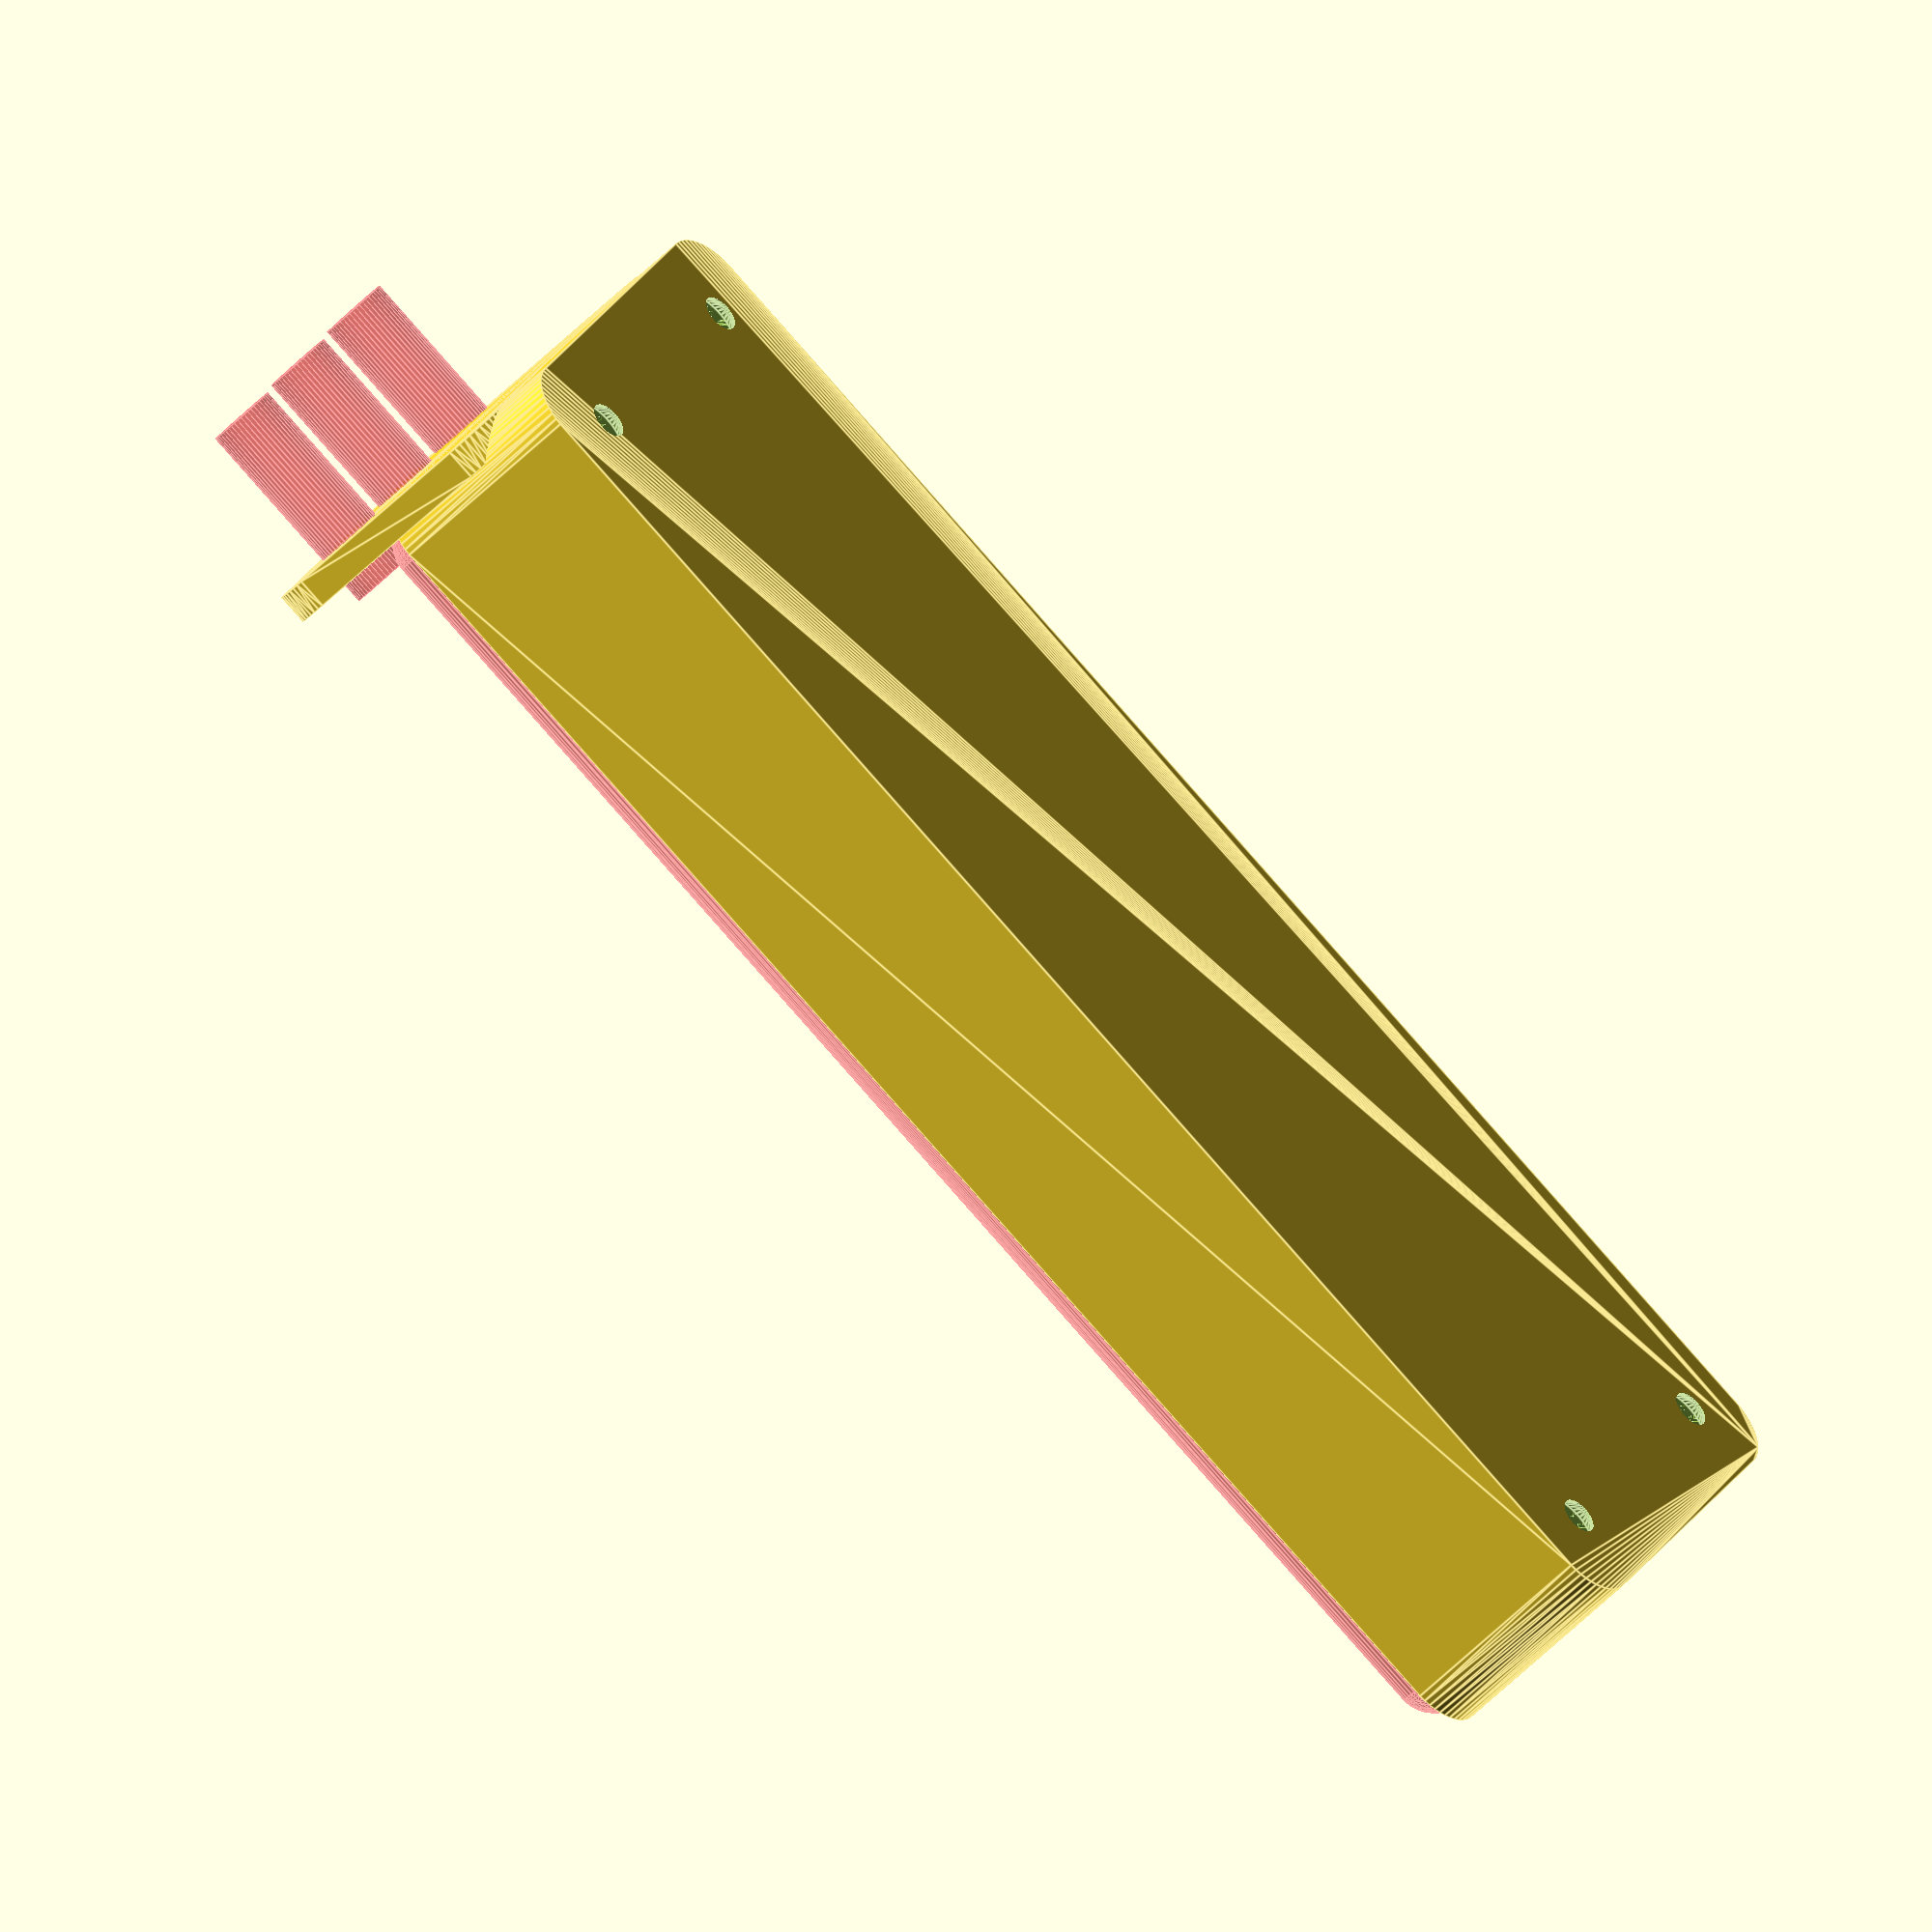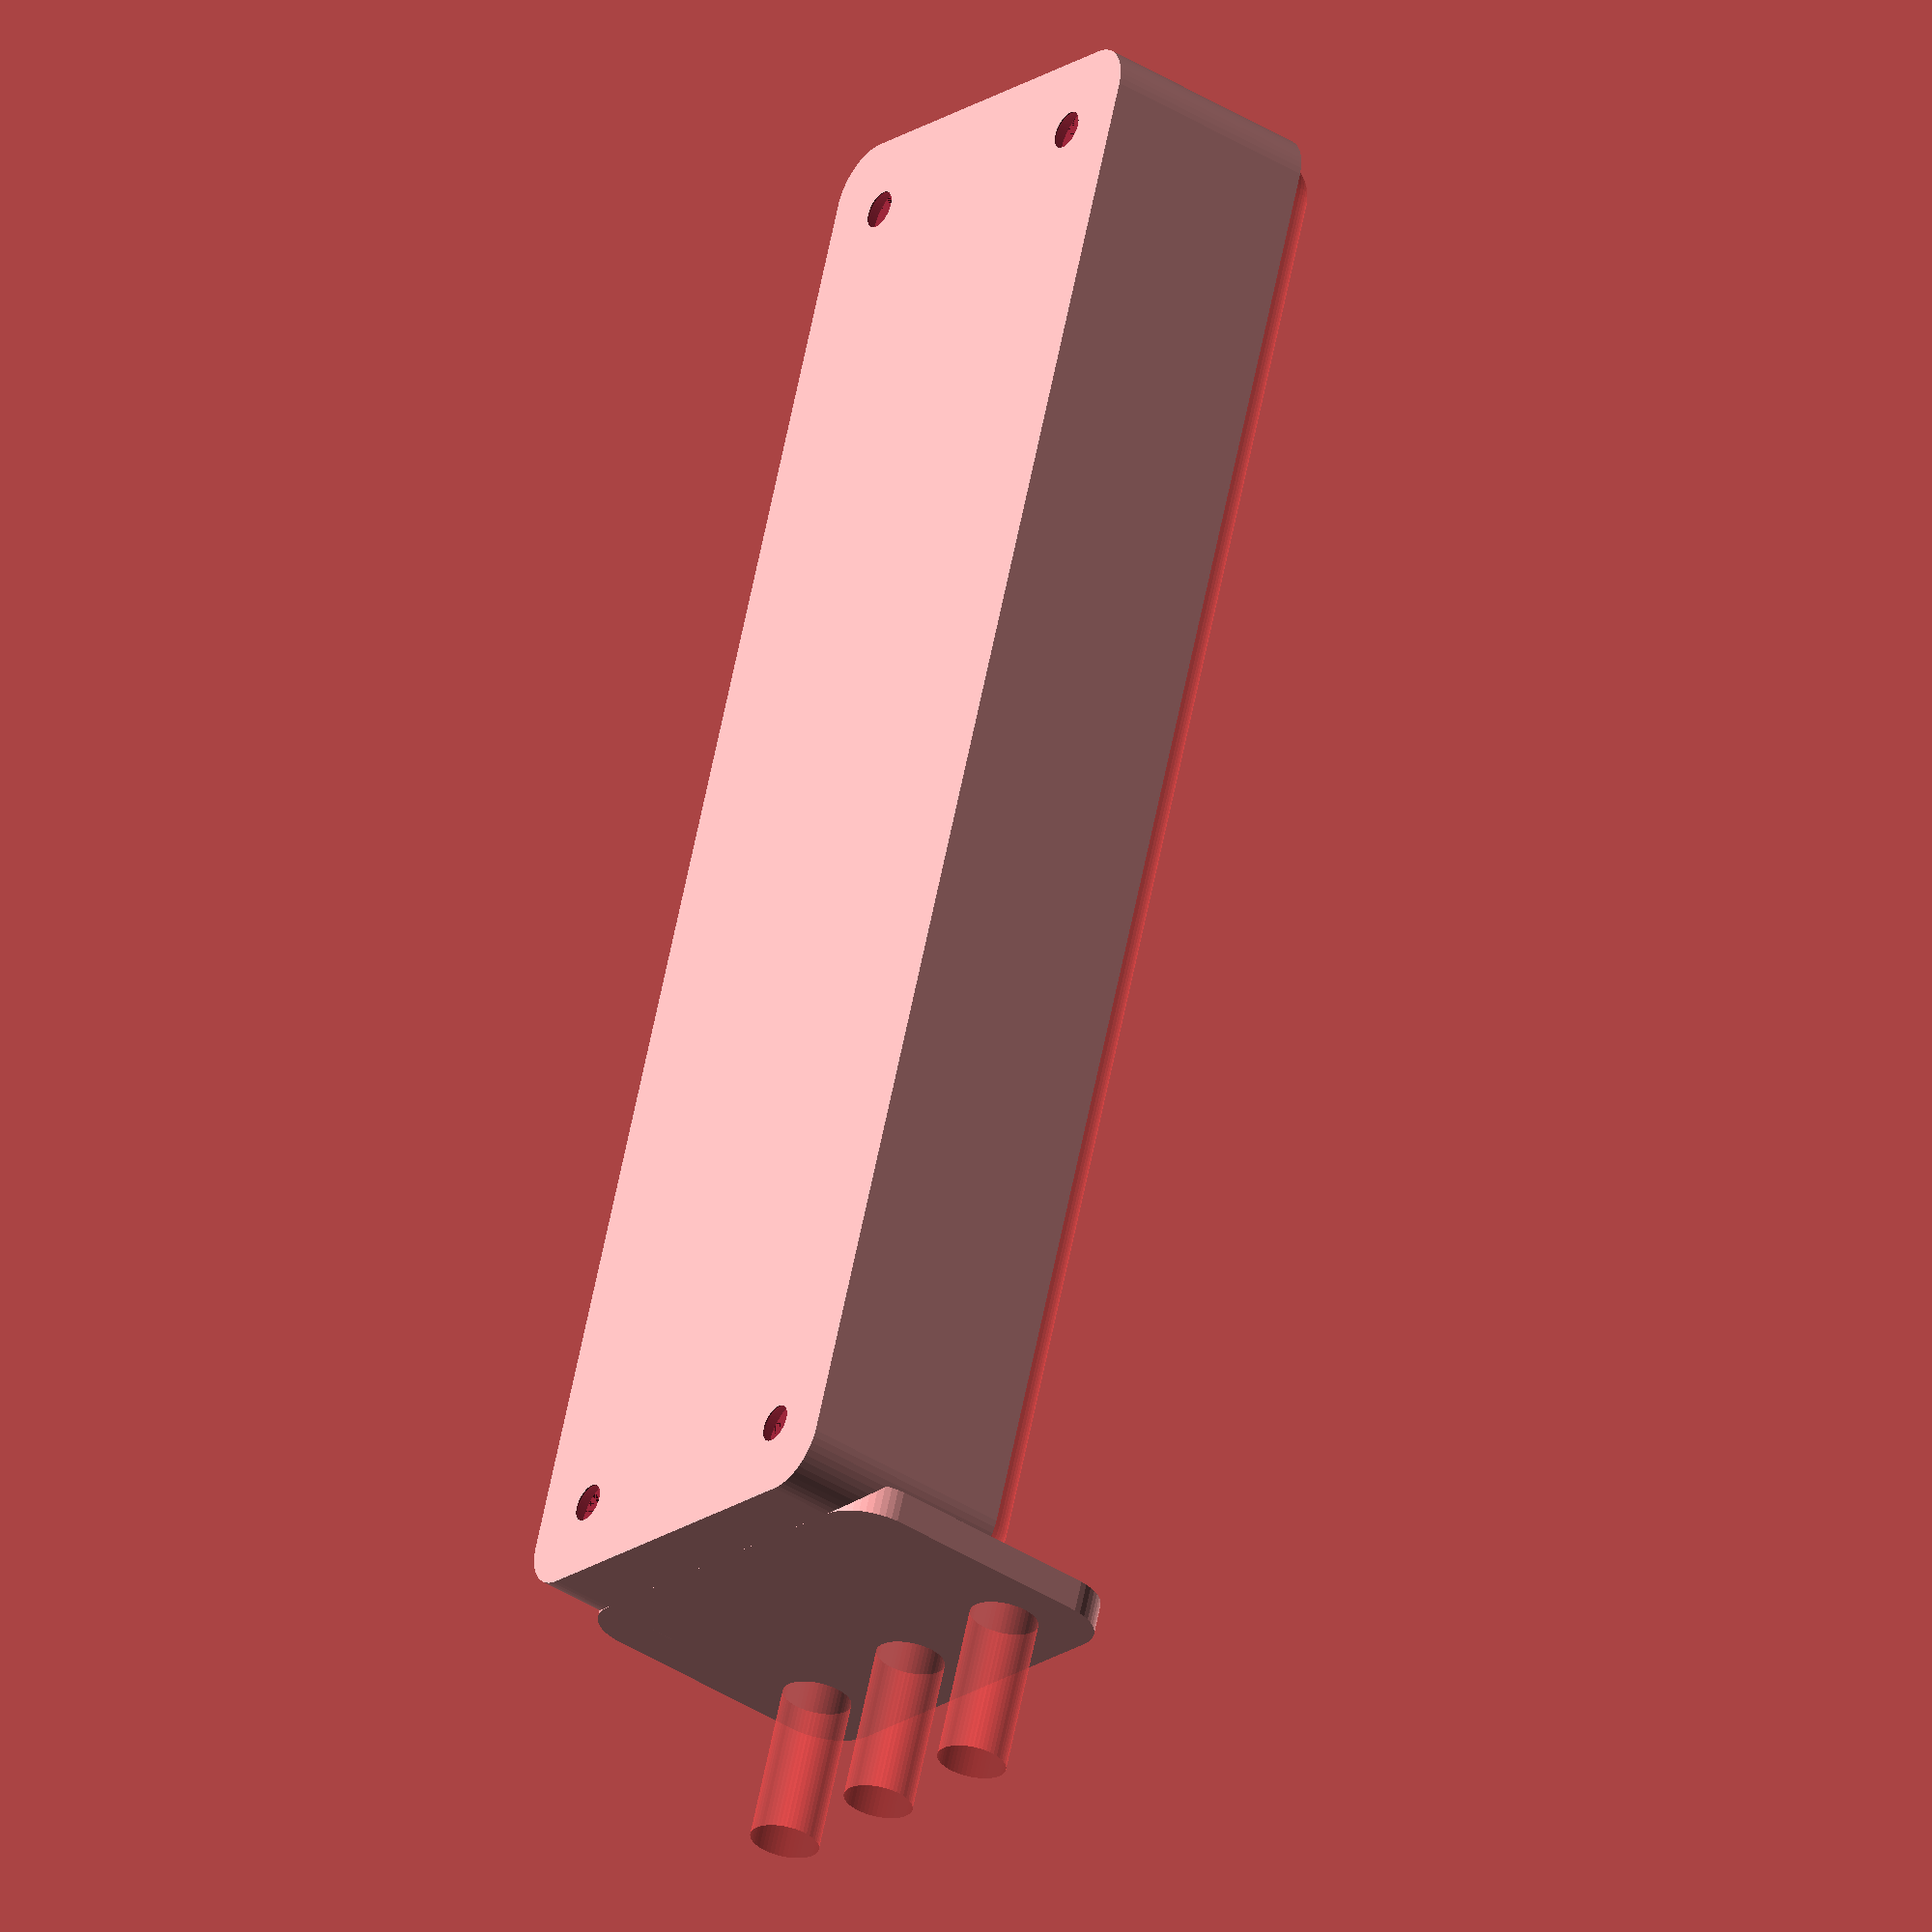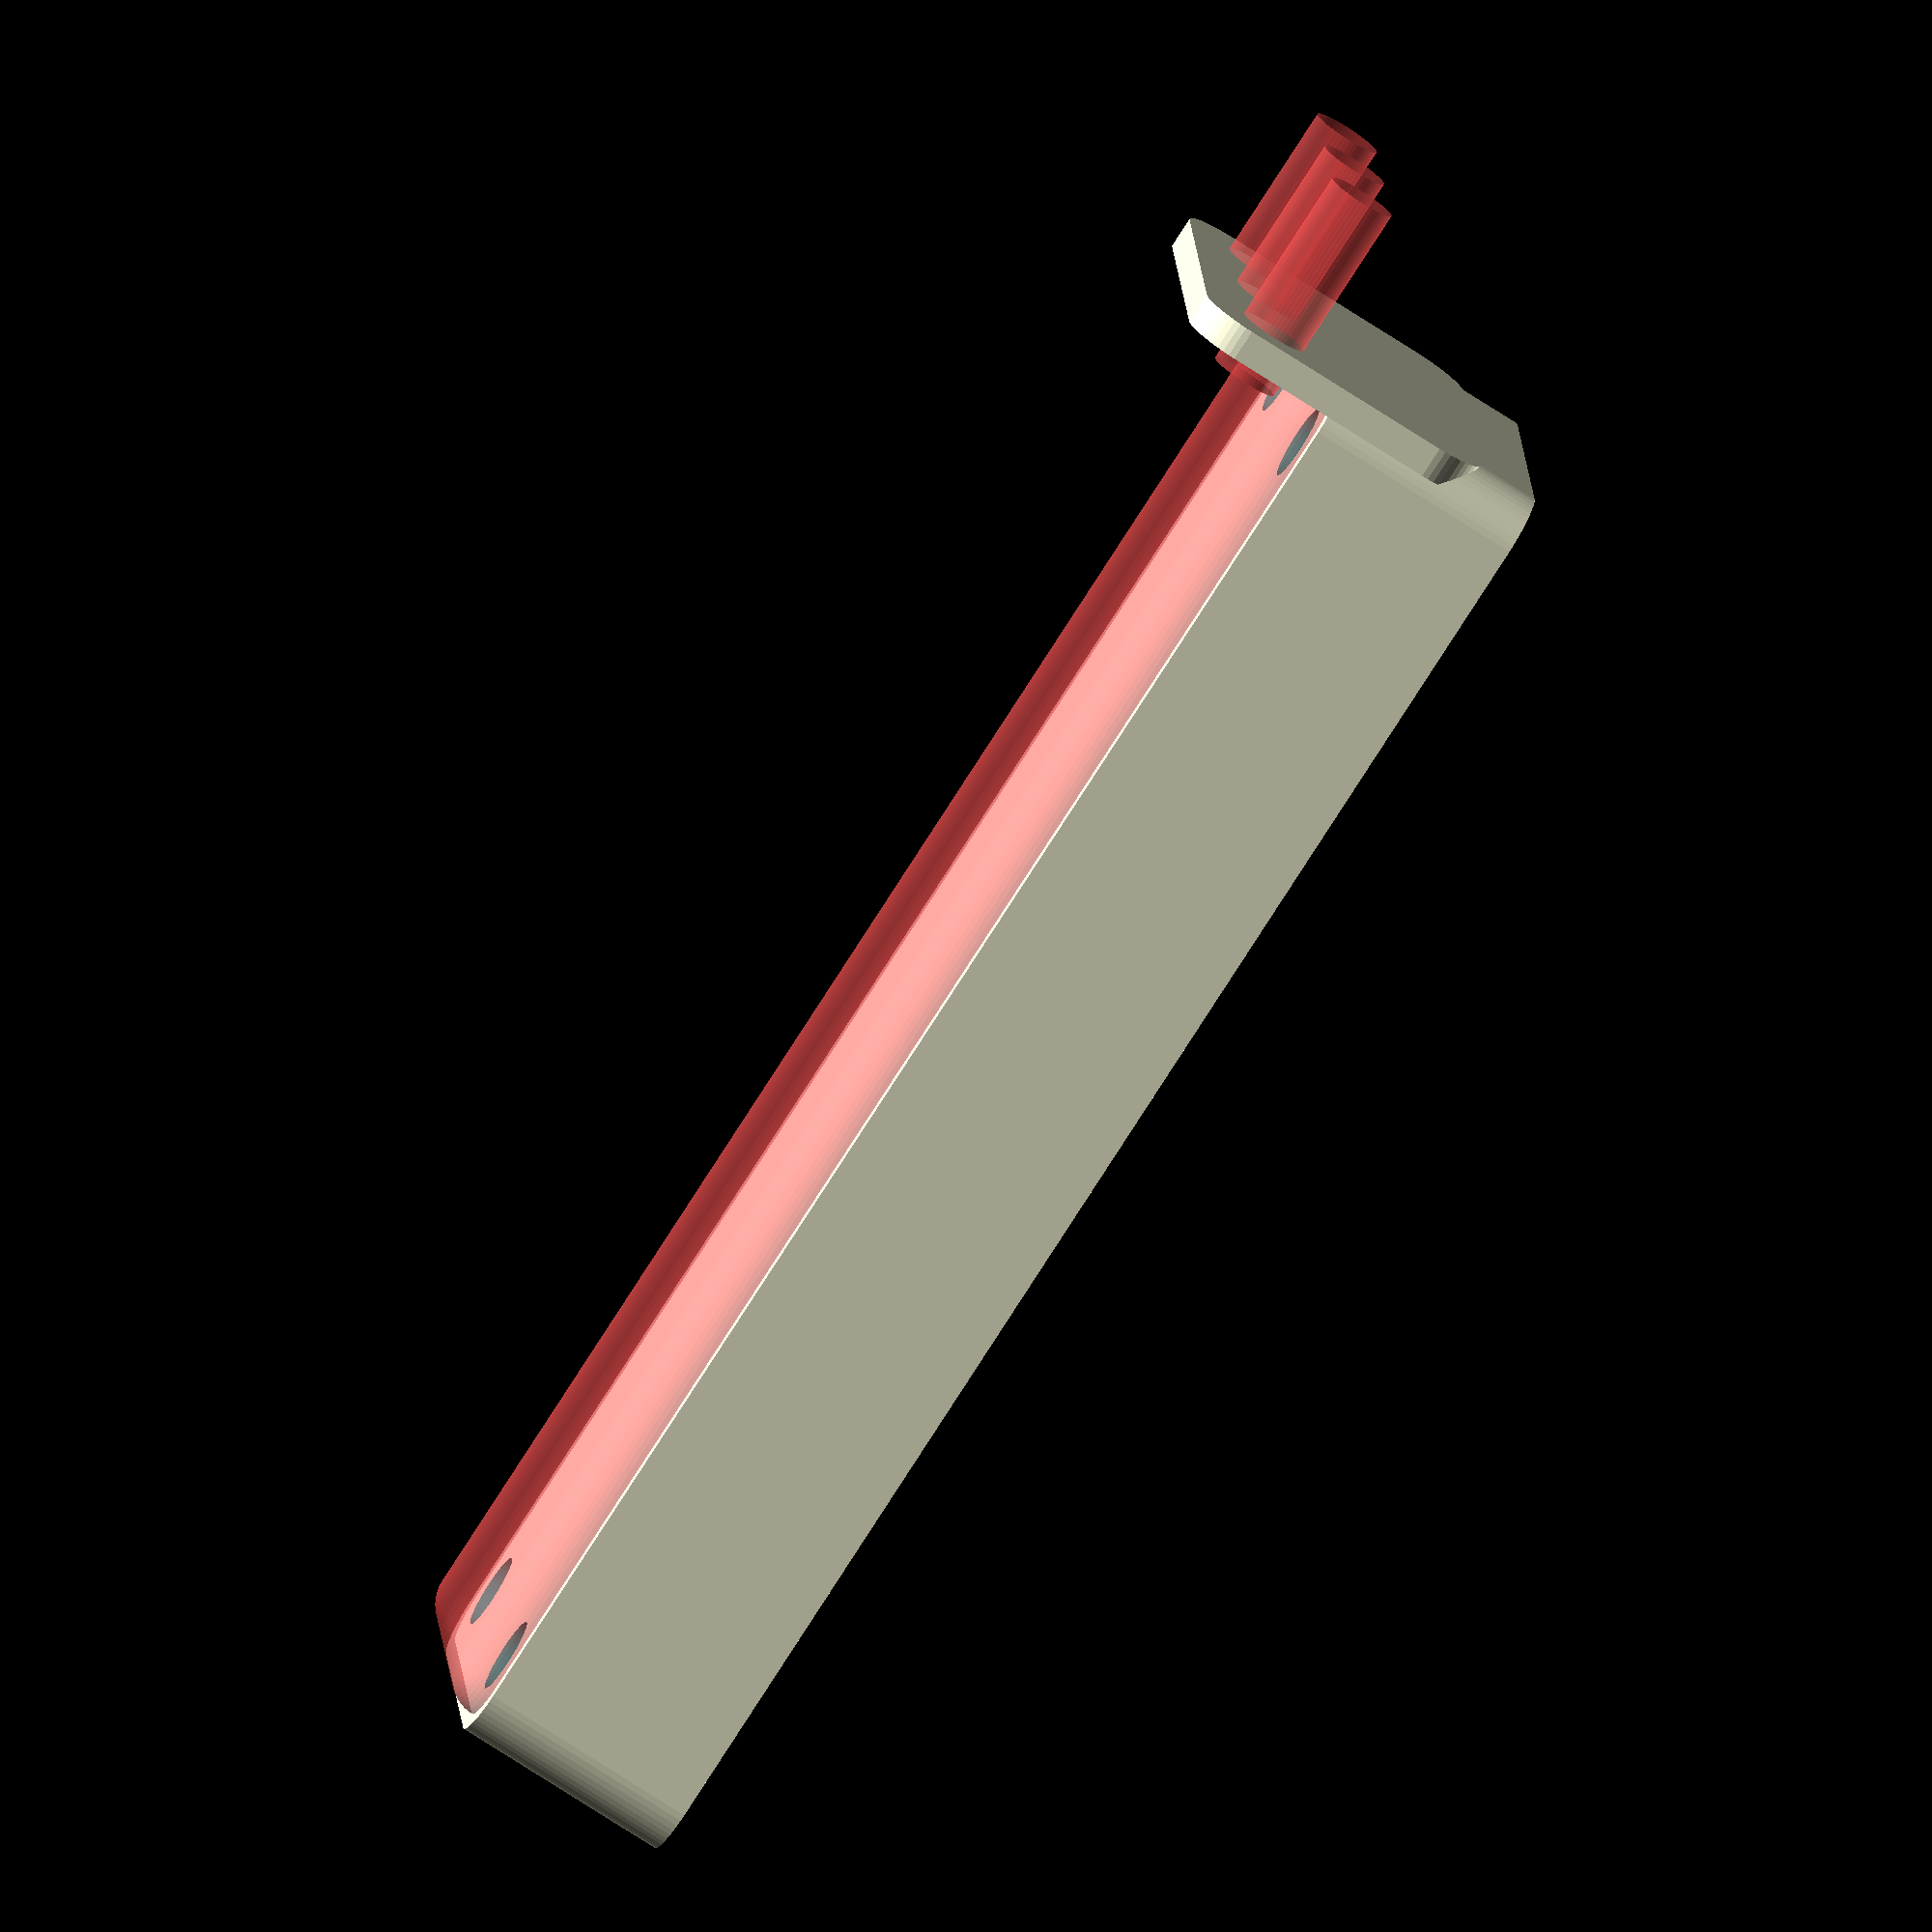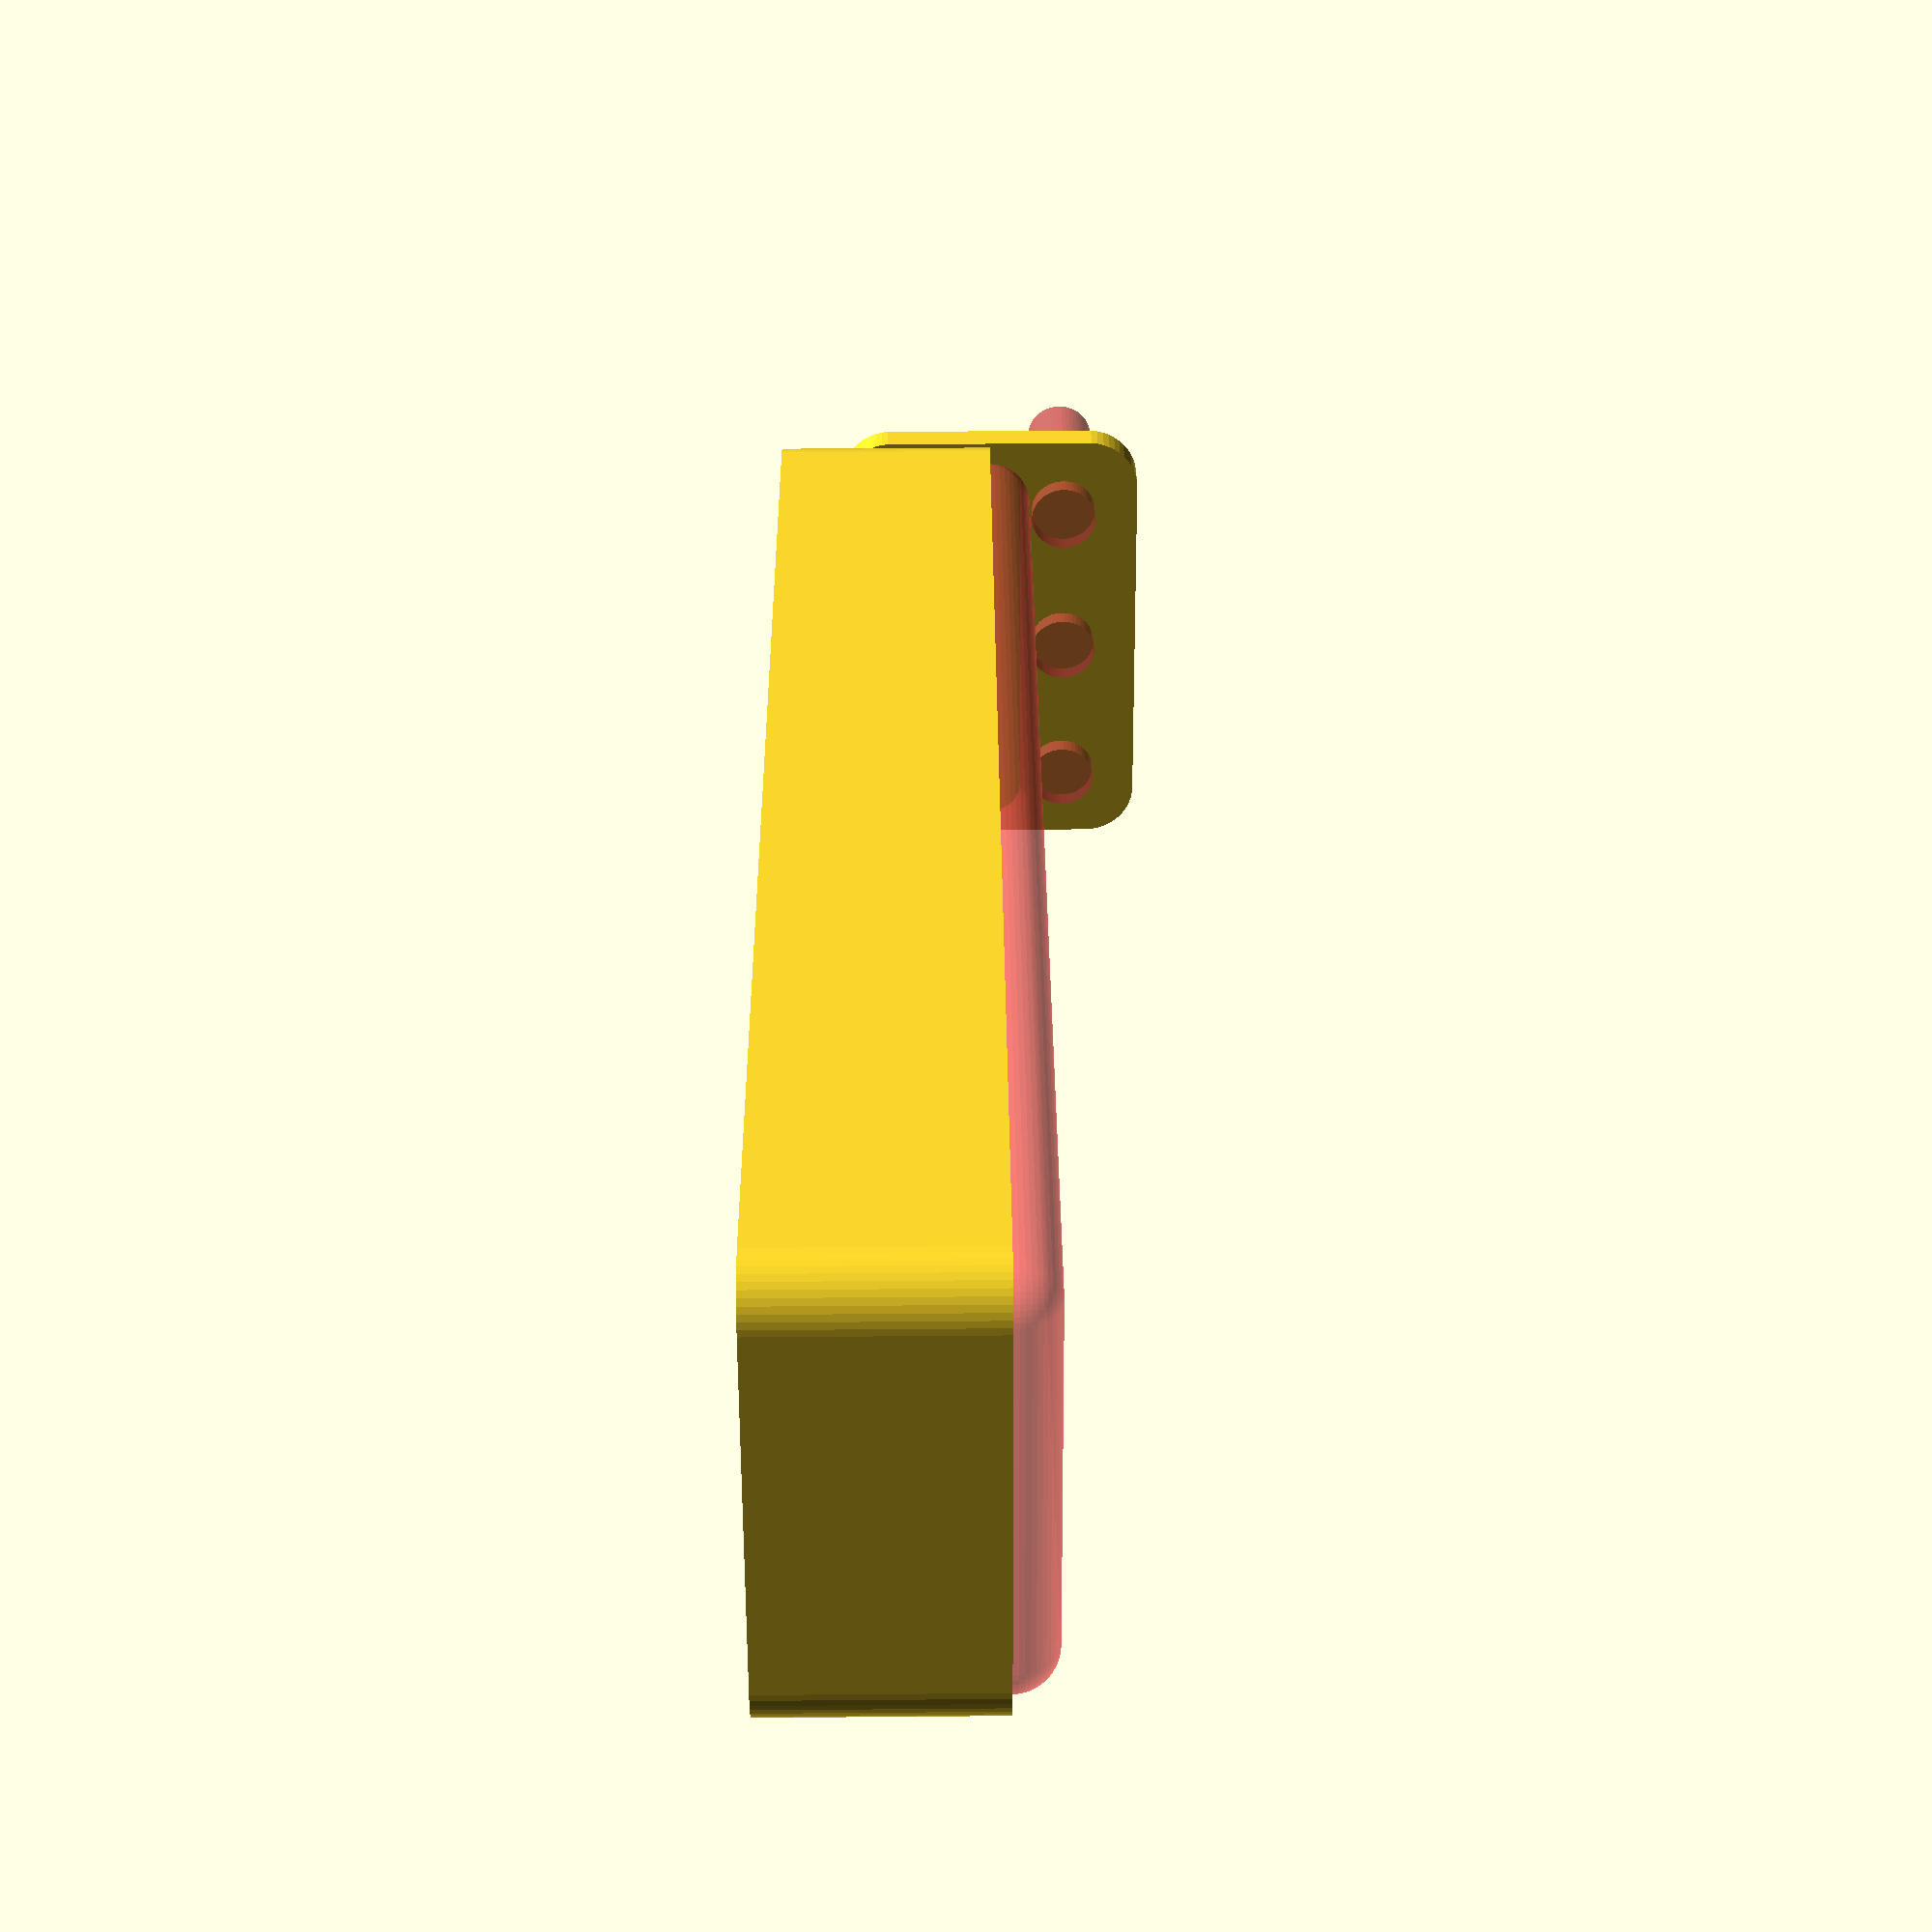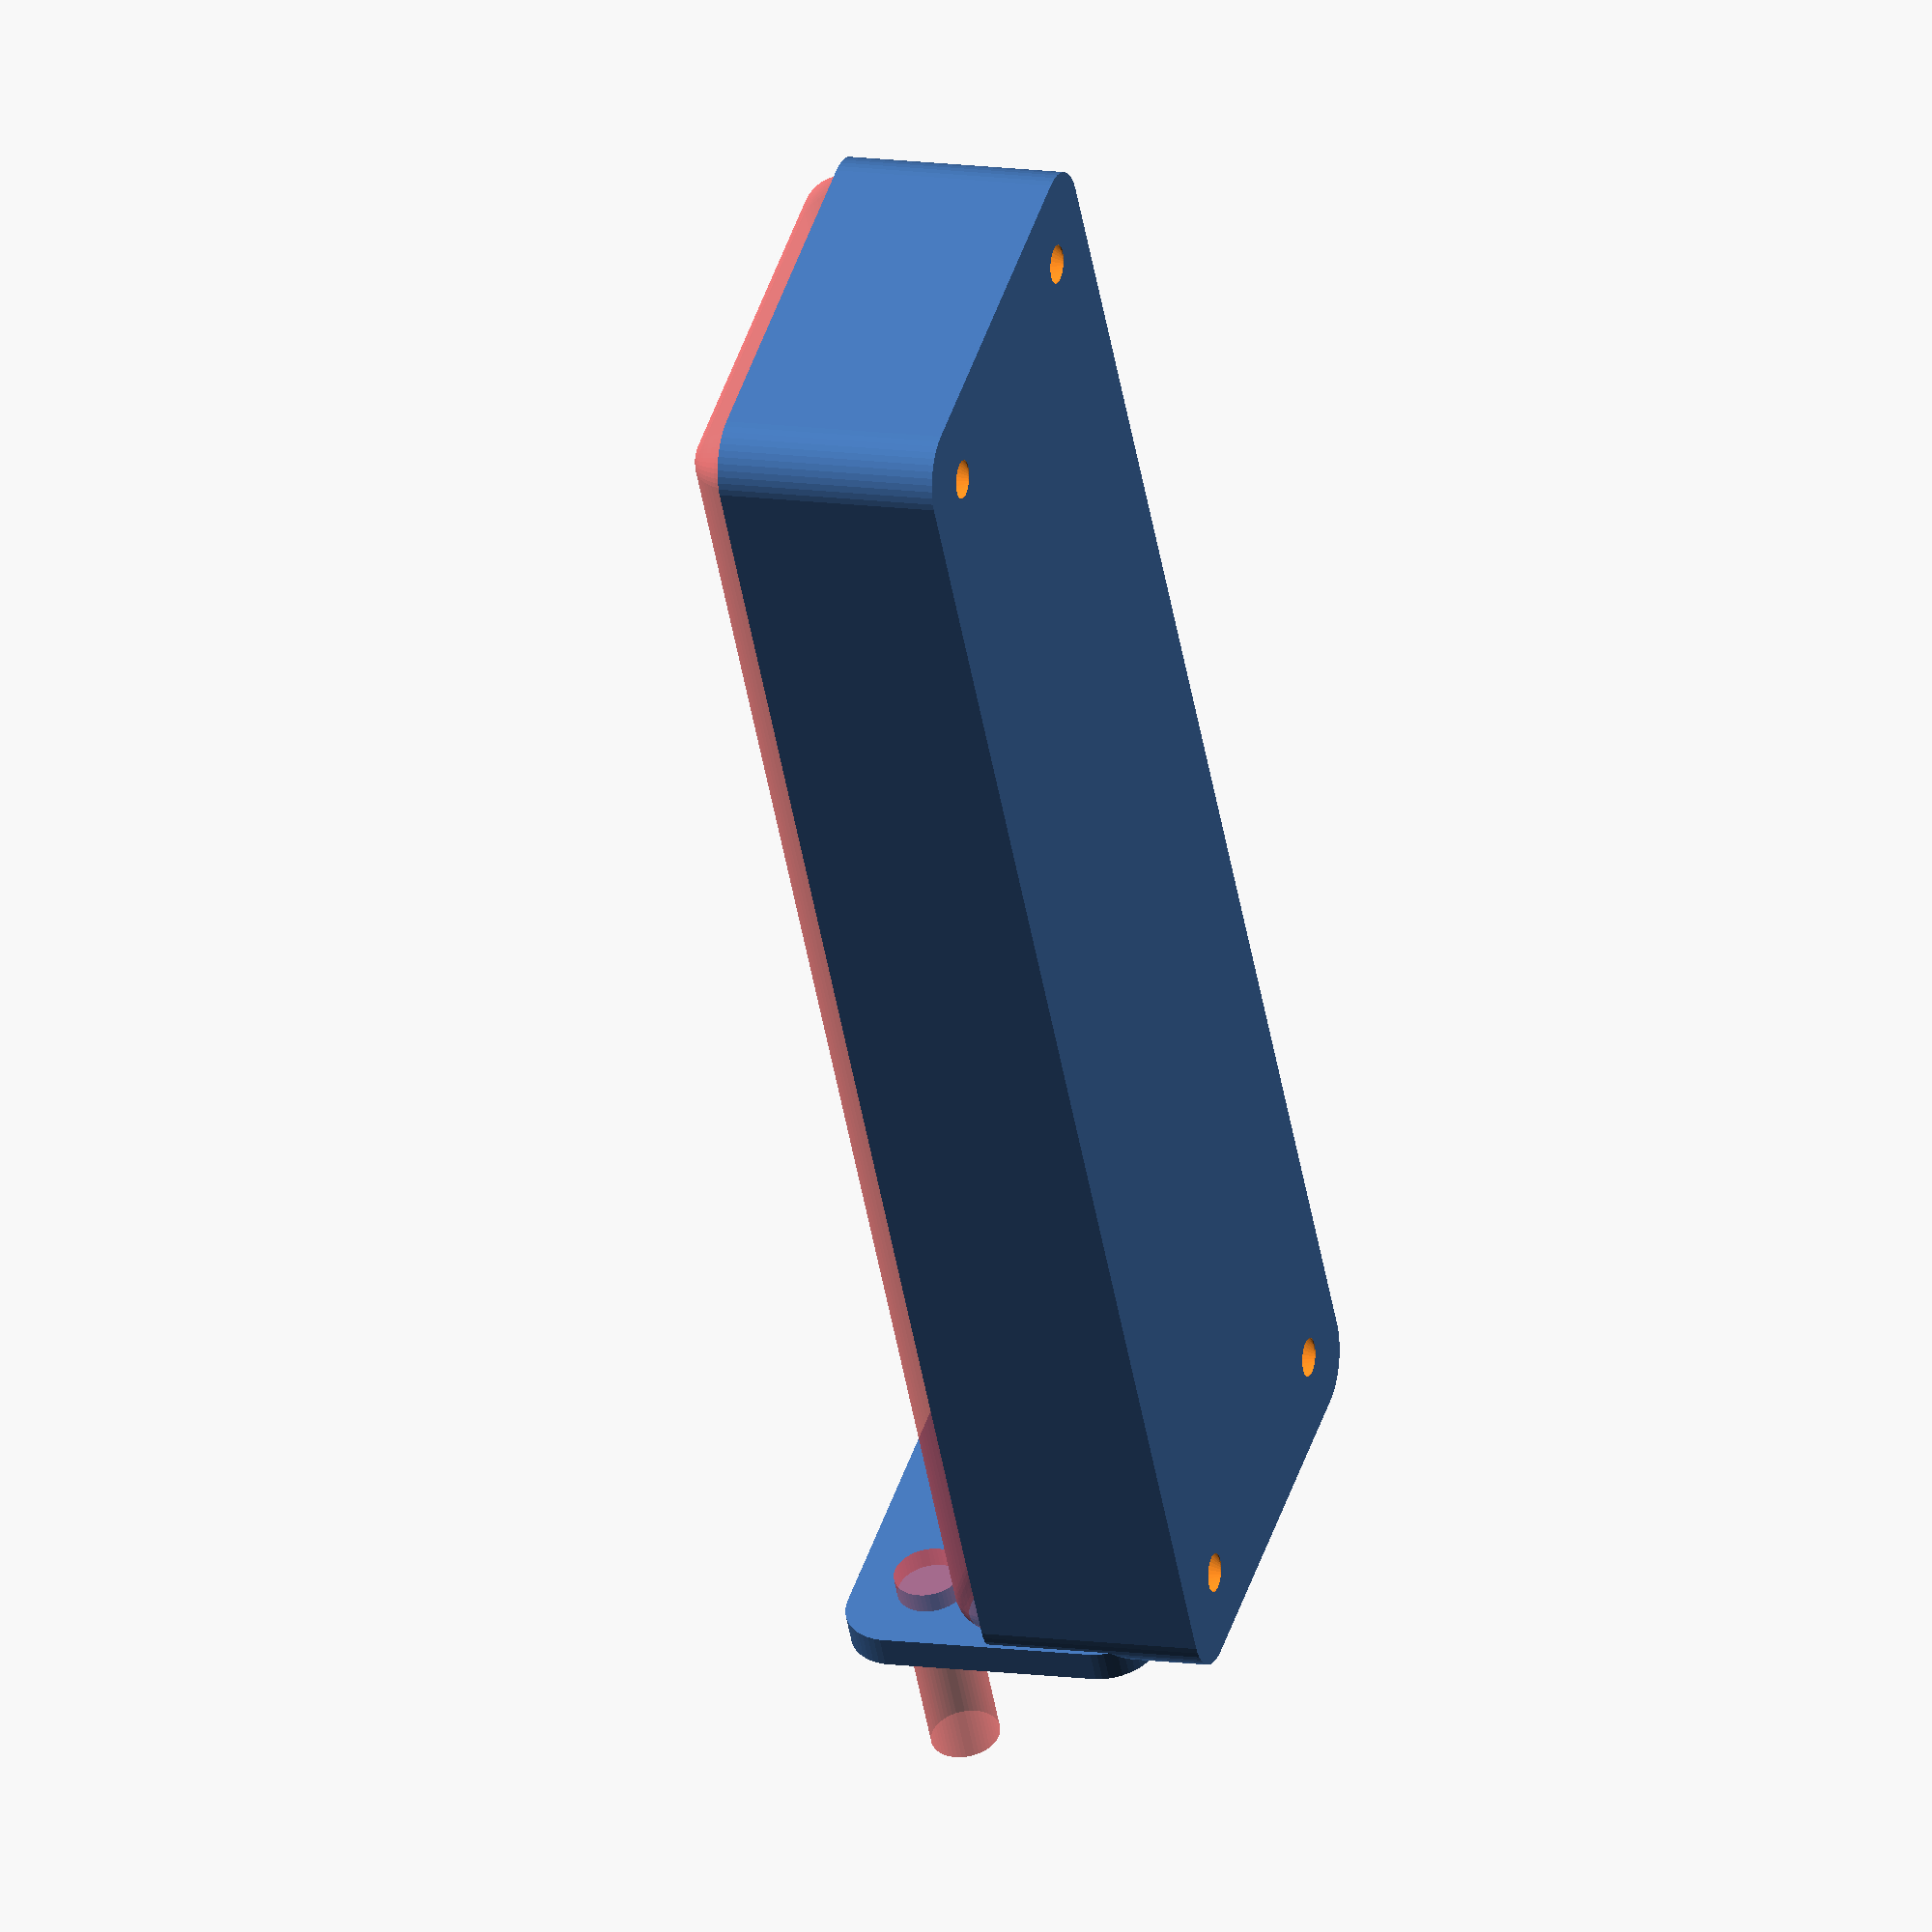
<openscad>
$fn = 50;


difference() {
	union() {
		hull() {
			translate(v = [-70.0000000000, 17.5000000000, 0]) {
				cylinder(h = 21, r = 5);
			}
			translate(v = [70.0000000000, 17.5000000000, 0]) {
				cylinder(h = 21, r = 5);
			}
			translate(v = [-70.0000000000, -17.5000000000, 0]) {
				cylinder(h = 21, r = 5);
			}
			translate(v = [70.0000000000, -17.5000000000, 0]) {
				cylinder(h = 21, r = 5);
			}
		}
		translate(v = [-72.0000000000, 0, 21]) {
			rotate(a = [0, 90, 0]) {
				hull() {
					translate(v = [-10.0000000000, 17.5000000000, 0]) {
						rotate(a = [0, 90, 0]) {
							rotate(a = [0, 90, 0]) {
								cylinder(h = 3, r = 5);
							}
						}
					}
					translate(v = [10.0000000000, 17.5000000000, 0]) {
						rotate(a = [0, 90, 0]) {
							rotate(a = [0, 90, 0]) {
								cylinder(h = 3, r = 5);
							}
						}
					}
					translate(v = [-10.0000000000, -17.5000000000, 0]) {
						rotate(a = [0, 90, 0]) {
							rotate(a = [0, 90, 0]) {
								cylinder(h = 3, r = 5);
							}
						}
					}
					translate(v = [10.0000000000, -17.5000000000, 0]) {
						rotate(a = [0, 90, 0]) {
							rotate(a = [0, 90, 0]) {
								cylinder(h = 3, r = 5);
							}
						}
					}
				}
			}
		}
	}
	union() {
		translate(v = [-67.5000000000, -15.0000000000, 2]) {
			rotate(a = [0, 0, 0]) {
				difference() {
					union() {
						translate(v = [0, 0, -6.0000000000]) {
							cylinder(h = 6, r = 1.5000000000);
						}
						translate(v = [0, 0, -1.9000000000]) {
							cylinder(h = 1.9000000000, r1 = 1.8000000000, r2 = 3.6000000000);
						}
						cylinder(h = 250, r = 3.6000000000);
						translate(v = [0, 0, -6.0000000000]) {
							cylinder(h = 6, r = 1.8000000000);
						}
						translate(v = [0, 0, -6.0000000000]) {
							cylinder(h = 6, r = 1.5000000000);
						}
					}
					union();
				}
			}
		}
		translate(v = [67.5000000000, -15.0000000000, 2]) {
			rotate(a = [0, 0, 0]) {
				difference() {
					union() {
						translate(v = [0, 0, -6.0000000000]) {
							cylinder(h = 6, r = 1.5000000000);
						}
						translate(v = [0, 0, -1.9000000000]) {
							cylinder(h = 1.9000000000, r1 = 1.8000000000, r2 = 3.6000000000);
						}
						cylinder(h = 250, r = 3.6000000000);
						translate(v = [0, 0, -6.0000000000]) {
							cylinder(h = 6, r = 1.8000000000);
						}
						translate(v = [0, 0, -6.0000000000]) {
							cylinder(h = 6, r = 1.5000000000);
						}
					}
					union();
				}
			}
		}
		translate(v = [-67.5000000000, 15.0000000000, 2]) {
			rotate(a = [0, 0, 0]) {
				difference() {
					union() {
						translate(v = [0, 0, -6.0000000000]) {
							cylinder(h = 6, r = 1.5000000000);
						}
						translate(v = [0, 0, -1.9000000000]) {
							cylinder(h = 1.9000000000, r1 = 1.8000000000, r2 = 3.6000000000);
						}
						cylinder(h = 250, r = 3.6000000000);
						translate(v = [0, 0, -6.0000000000]) {
							cylinder(h = 6, r = 1.8000000000);
						}
						translate(v = [0, 0, -6.0000000000]) {
							cylinder(h = 6, r = 1.5000000000);
						}
					}
					union();
				}
			}
		}
		translate(v = [67.5000000000, 15.0000000000, 2]) {
			rotate(a = [0, 0, 0]) {
				difference() {
					union() {
						translate(v = [0, 0, -6.0000000000]) {
							cylinder(h = 6, r = 1.5000000000);
						}
						translate(v = [0, 0, -1.9000000000]) {
							cylinder(h = 1.9000000000, r1 = 1.8000000000, r2 = 3.6000000000);
						}
						cylinder(h = 250, r = 3.6000000000);
						translate(v = [0, 0, -6.0000000000]) {
							cylinder(h = 6, r = 1.8000000000);
						}
						translate(v = [0, 0, -6.0000000000]) {
							cylinder(h = 6, r = 1.5000000000);
						}
					}
					union();
				}
			}
		}
		translate(v = [0, 0, 3]) {
			#hull() {
				union() {
					translate(v = [-69.5000000000, 17.0000000000, 4]) {
						cylinder(h = 14, r = 4);
					}
					translate(v = [-69.5000000000, 17.0000000000, 4]) {
						sphere(r = 4);
					}
					translate(v = [-69.5000000000, 17.0000000000, 18]) {
						sphere(r = 4);
					}
				}
				union() {
					translate(v = [69.5000000000, 17.0000000000, 4]) {
						cylinder(h = 14, r = 4);
					}
					translate(v = [69.5000000000, 17.0000000000, 4]) {
						sphere(r = 4);
					}
					translate(v = [69.5000000000, 17.0000000000, 18]) {
						sphere(r = 4);
					}
				}
				union() {
					translate(v = [-69.5000000000, -17.0000000000, 4]) {
						cylinder(h = 14, r = 4);
					}
					translate(v = [-69.5000000000, -17.0000000000, 4]) {
						sphere(r = 4);
					}
					translate(v = [-69.5000000000, -17.0000000000, 18]) {
						sphere(r = 4);
					}
				}
				union() {
					translate(v = [69.5000000000, -17.0000000000, 4]) {
						cylinder(h = 14, r = 4);
					}
					translate(v = [69.5000000000, -17.0000000000, 4]) {
						sphere(r = 4);
					}
					translate(v = [69.5000000000, -17.0000000000, 18]) {
						sphere(r = 4);
					}
				}
			}
		}
		#translate(v = [-90.0000000000, -15.0000000000, 28.5000000000]) {
			rotate(a = [0, 90, 0]) {
				cylinder(h = 20, r = 3.2500000000);
			}
		}
		#translate(v = [-90.0000000000, 0.0000000000, 28.5000000000]) {
			rotate(a = [0, 90, 0]) {
				cylinder(h = 20, r = 3.2500000000);
			}
		}
		#translate(v = [-90.0000000000, 15.0000000000, 28.5000000000]) {
			rotate(a = [0, 90, 0]) {
				cylinder(h = 20, r = 3.2500000000);
			}
		}
	}
}
</openscad>
<views>
elev=230.5 azim=332.6 roll=41.7 proj=o view=edges
elev=41.0 azim=250.9 roll=232.5 proj=o view=wireframe
elev=254.6 azim=355.2 roll=122.9 proj=o view=wireframe
elev=306.7 azim=201.9 roll=269.5 proj=p view=wireframe
elev=348.5 azim=300.7 roll=109.7 proj=o view=solid
</views>
